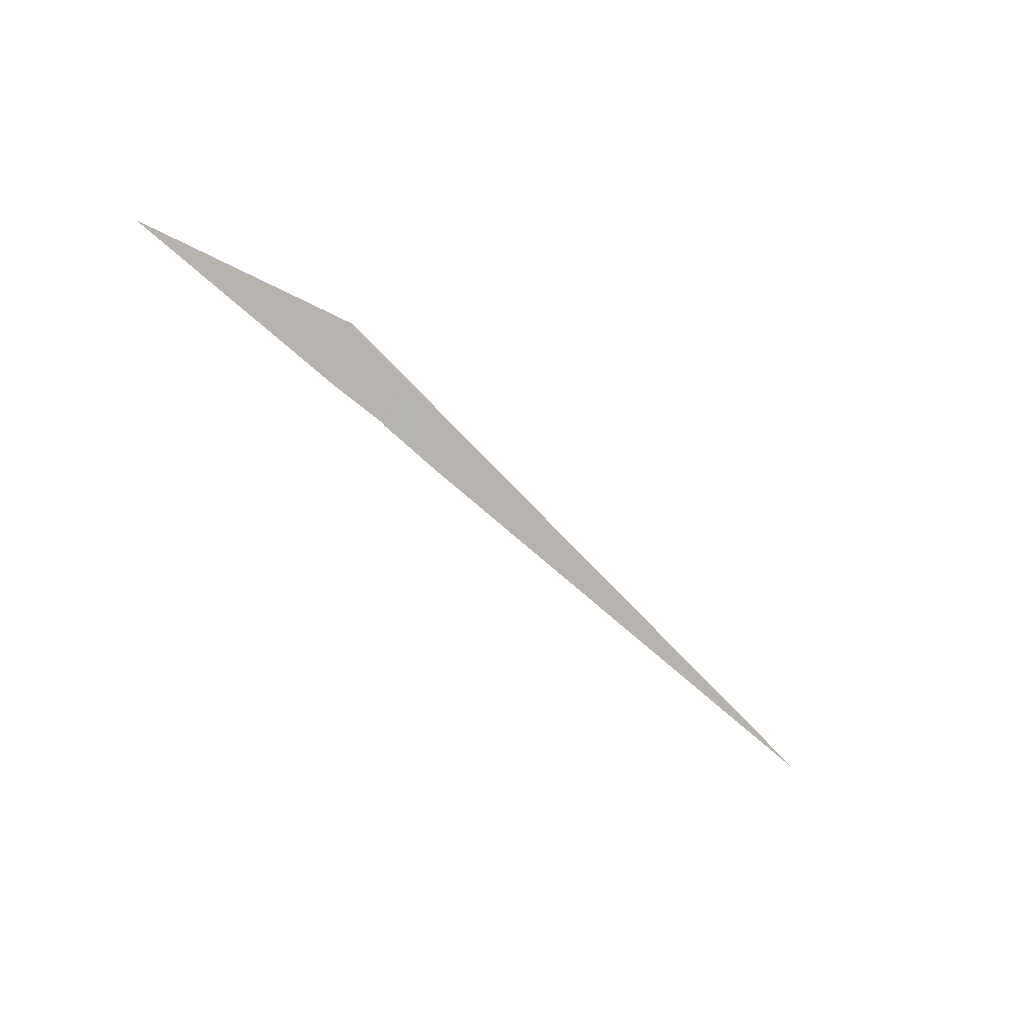
<metadata>
{"format":"obj","ext":"obj","renderer":"f3d","projection":"perspective","resolution":1024,"background":"white","views":[{"elev":-42.8,"azim":-44.0,"up":"+Y"}]}
</metadata>
<code>
v 660 16.39 -2643
v 645 20 -2642
v 602 20 -2650
v 660 16.39 -2643
v 602 20 -2650
v 637.8 13.49 -2650
v 660 16.39 -2643
v 637.8 13.49 -2650
v 640.4 13.02 -2650
v 660 16.39 -2643
v 640.4 13.02 -2650
v 648.4 11.56 -2650
v 660 16.39 -2643
v 648.4 11.56 -2650
v 660 9.768 -2650
v 660 16.39 -2643
v 660 9.768 -2650
v 660 9.454 -2650
v 660 16.39 -2643
v 660 9.454 -2650
v 660 9.455 -2650
v 660 16.39 -2643
v 660 9.768 -2650
v 660 9.455 -2650
v 660 16.39 -2643
v 660 9.455 -2650
v 660 9.454 -2650
v 660 16.39 -2643
v 660 9.454 -2650
v 673.1 7.071 -2650
v 660 16.39 -2643
v 673.1 7.071 -2650
v 778 -12 -2650
f 1 2 3
f 4 5 6
f 7 8 9
f 10 11 12
f 13 14 15
f 16 17 18
f 19 20 21
f 22 23 24
f 25 26 27
f 28 29 30
f 31 32 33

</code>
